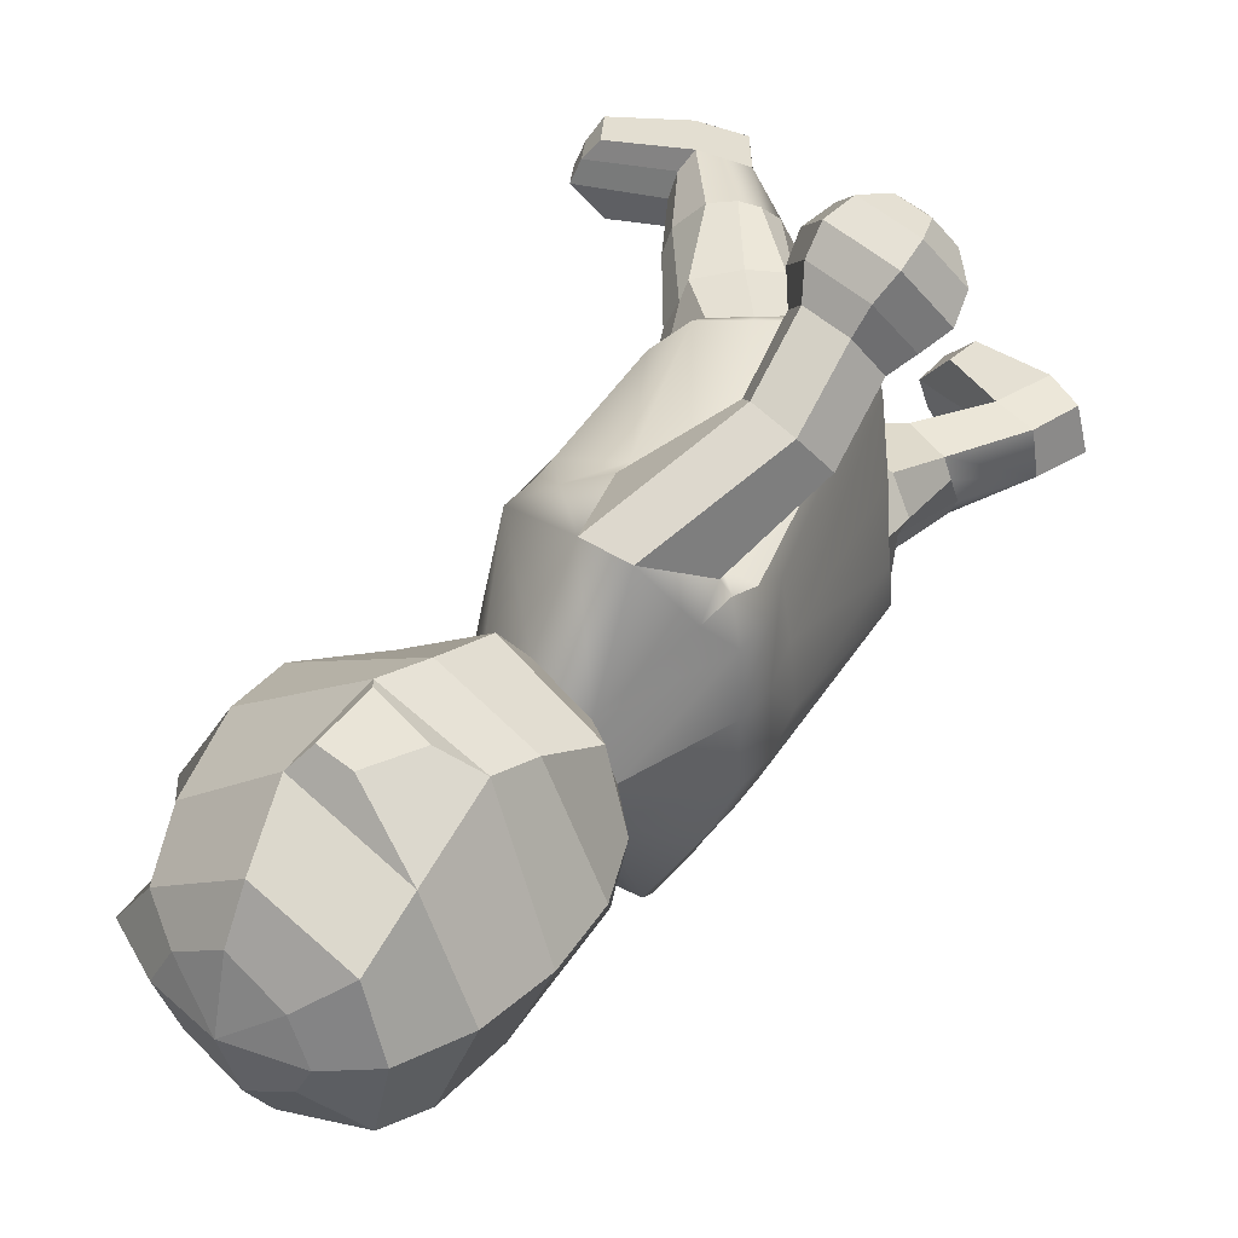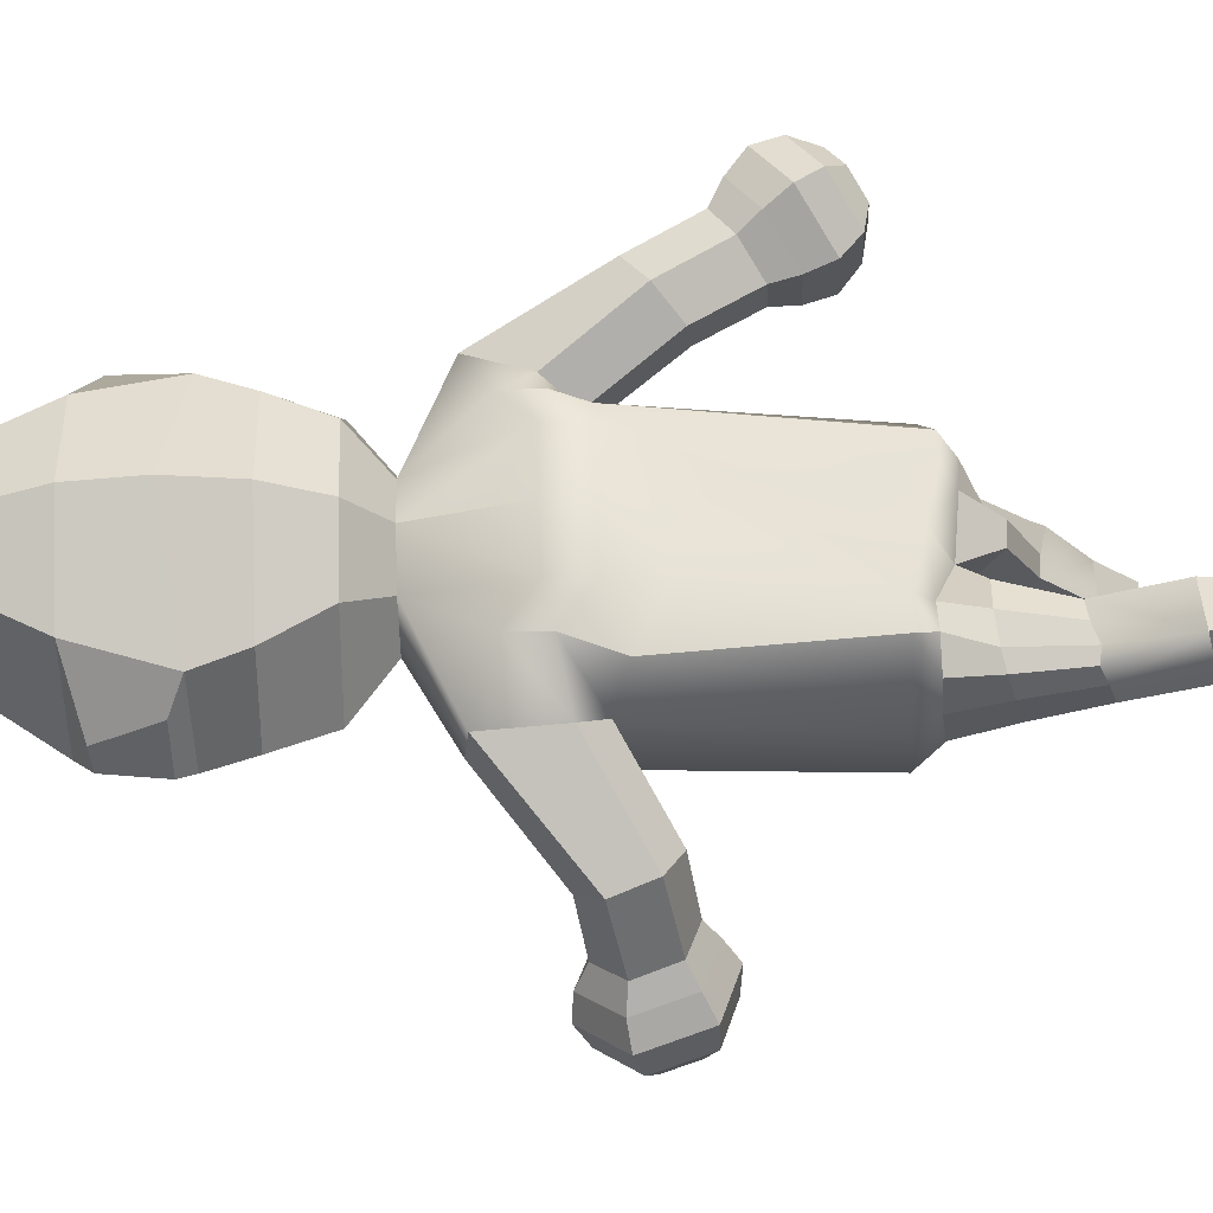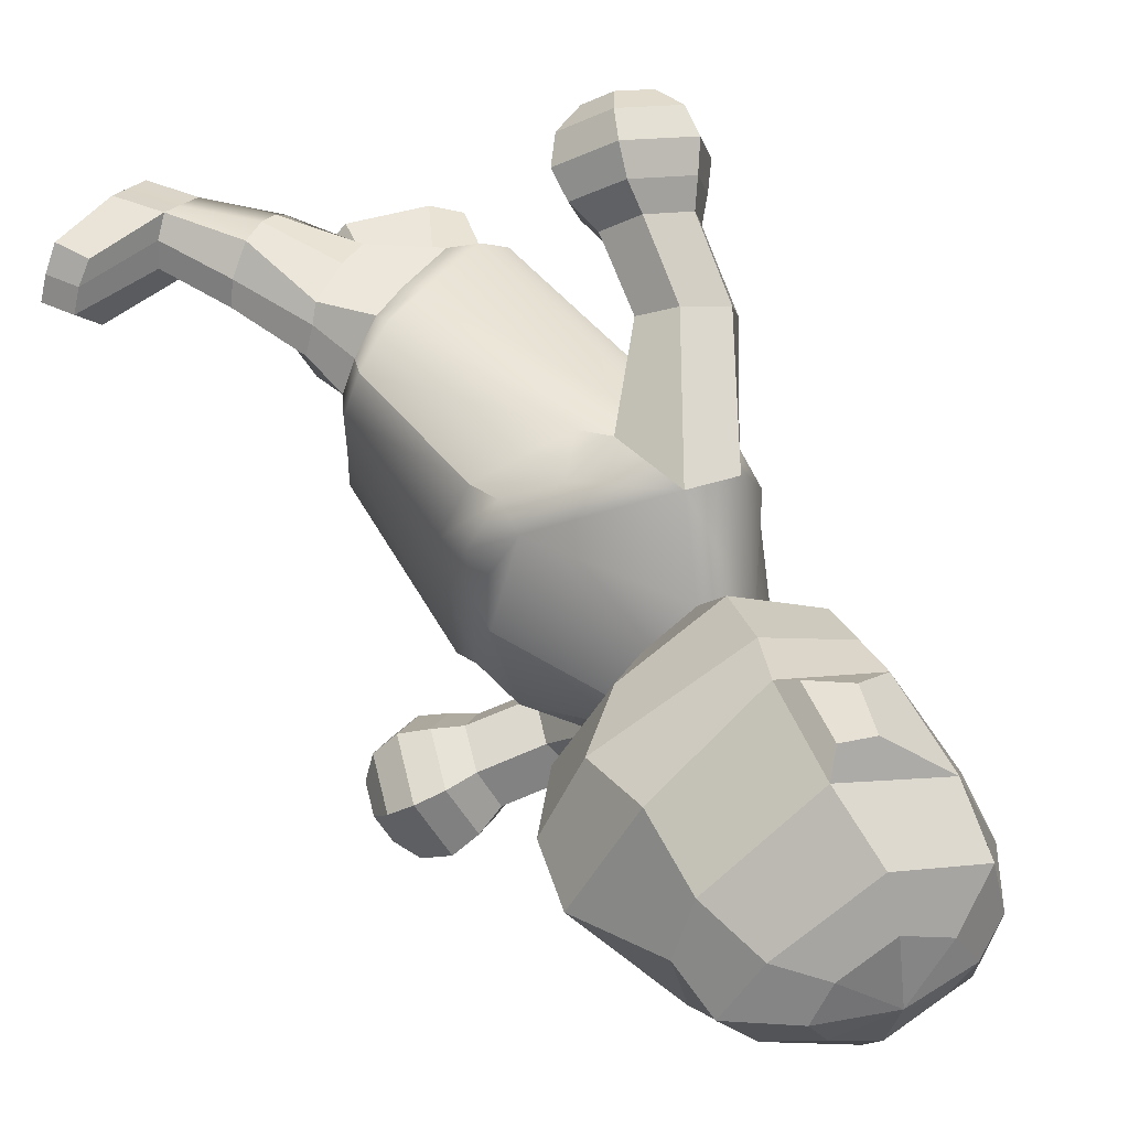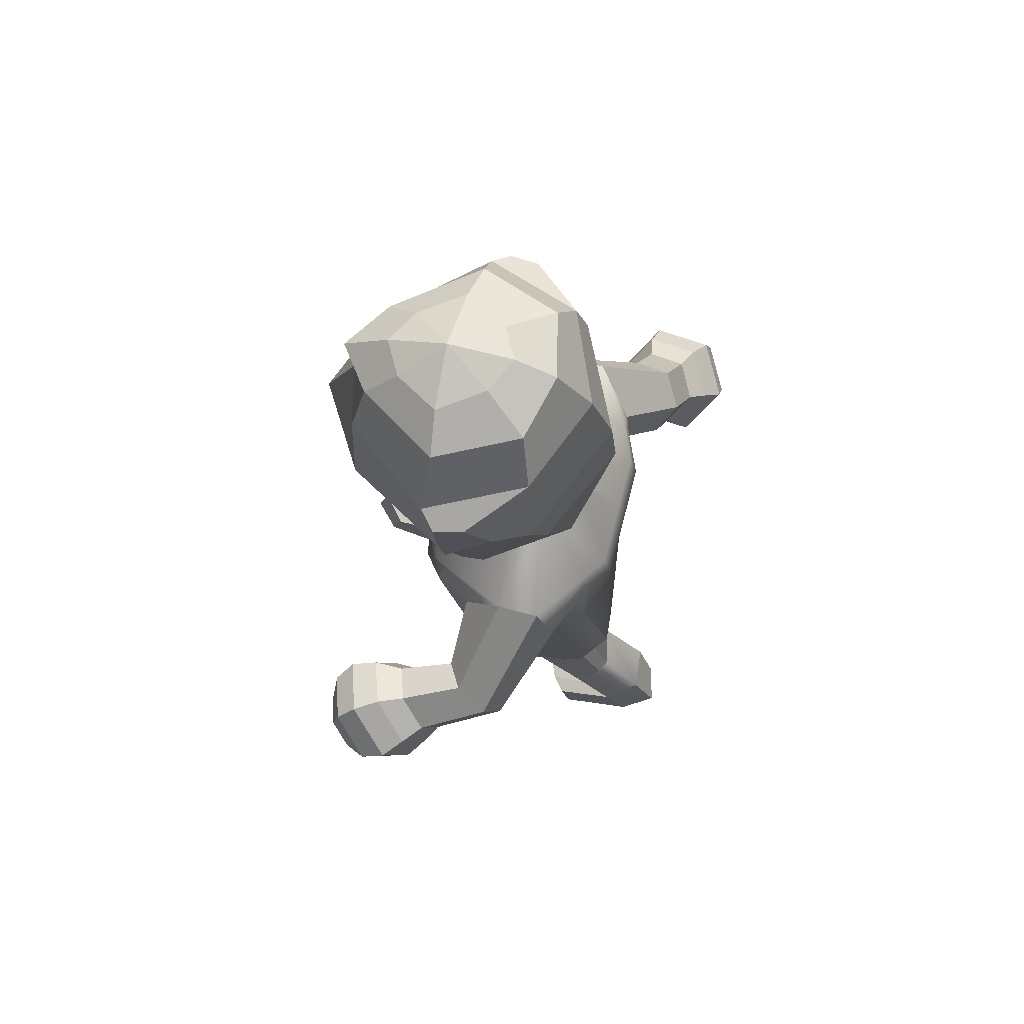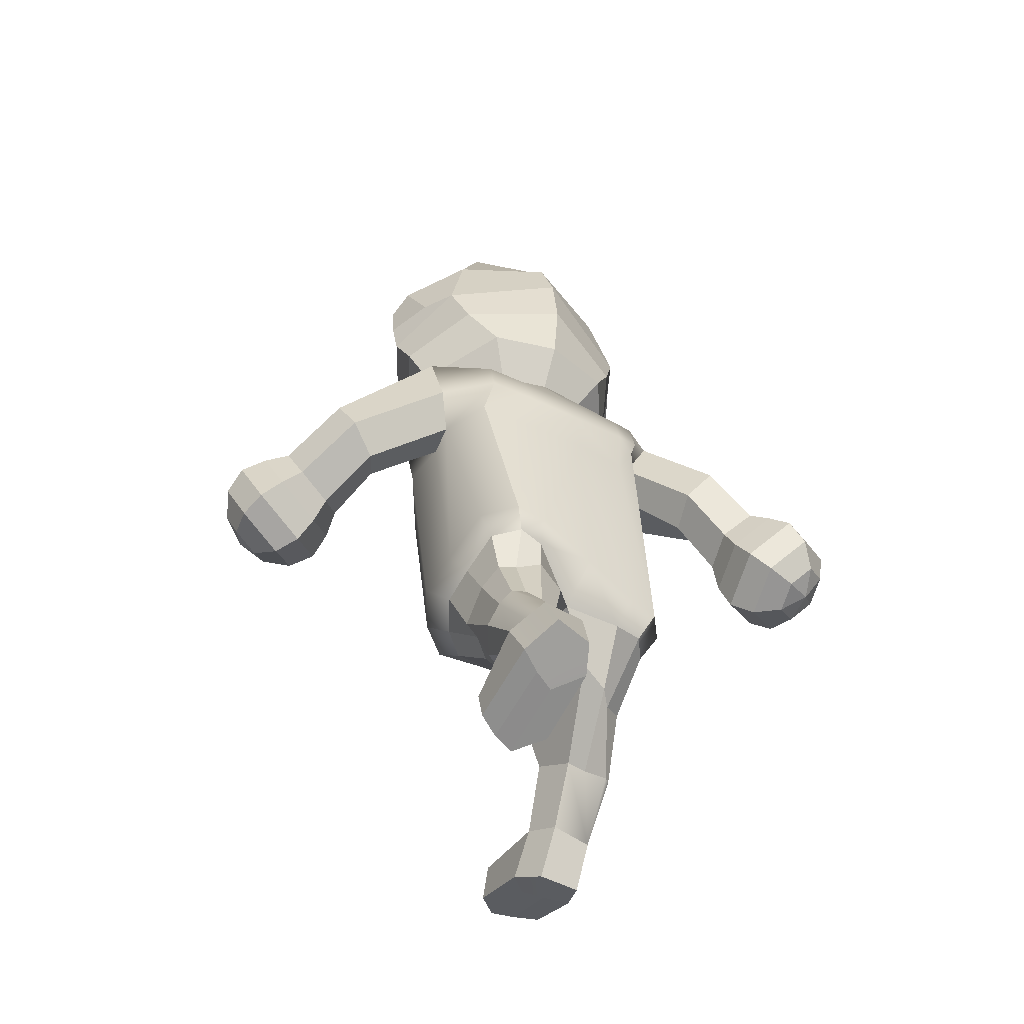
<metadata>
{"format":"obj","ext":"obj","renderer":"f3d","projection":"perspective","resolution":1024,"background":"white","views":[{"elev":38.4,"azim":-156.4,"up":"+Z"},{"elev":-28.6,"azim":-103.9,"up":"+Z"},{"elev":45.8,"azim":143.4,"up":"+Z"},{"elev":71.4,"azim":-164.9,"up":"+Y"},{"elev":-50.0,"azim":-119.4,"up":"+Y"}]}
</metadata>
<code>
g skinCluster1Set tweakSet1
v 0.8565 7.011 -0.5772
v 0.2703 7.112 -0.9065
v -0.1855 7.243 -0.6004
v -0.3968 7.308 -0.06245
v 1.077 6.978 -0.0645
v 1.389 7.326 -0.8737
v 0.4227 7.522 -1.515
v -0.5349 7.756 -0.9163
v -0.7169 7.824 -0.07564
v 1.94 7.229 -0.07933
v 2.074 7.836 -0.9493
v 0.6149 8.137 -1.726
v -0.3139 8.36 -1.261
v -0.8554 8.519 -0.09585
v 2.488 7.77 -0.1005
v 2.096 8.609 -1.153
v 0.8537 8.603 -1.834
v -0.1698 8.878 -1.475
v -0.7798 9.287 -0.12
v 2.748 8.496 -0.1249
v 2.162 9.388 -0.8764
v 1.074 9.585 -1.727
v -0.06601 9.875 -1.25
v -0.521 10.01 -0.1444
v 2.348 9.37 -0.1484
v 2.011 10.09 -0.7065
v 1.043 10.29 -1.342
v 0.08356 10.52 -0.9344
v -0.09903 10.58 -0.1654
v 2.414 10.02 -0.1689
v 1.633 10.48 -0.5697
v 1.109 10.58 -0.8925
v 0.591 10.71 -0.5683
v 0.3884 10.81 -0.1766
v 1.862 10.48 -0.1786
v 1.16 10.8 -0.1826
v -0.7829 6.537 -1.146
v -0.3462 6.673 -1.812
v 0.1576 6.6 -1.795
v 1.209 5.749 -1.138
v -0.8731 5.502 -1.275
v -0.2882 5.511 -1.53
v 0.1606 5.57 -1.454
v 0.7227 5.609 -1.51
v 1.16 5.134 -1.217
v -1.205 3.305 -0.9565
v -0.9101 3.213 -1.325
v -0.2846 3.022 -1.403
v 0.2196 2.867 -1.461
v 0.6806 2.771 -1.202
v -1.1 3.035 -0.8558
v -0.8872 2.956 -1.155
v -0.377 2.786 -1.208
v 0.008627 2.618 -1.244
v 0.4121 2.529 -1.027
v -1.015 3.027 -0.5348
v 0.7108 2.519 -0.7401
v -0.5538 2.67 0.09946
v 0.7398 2.777 -0.07803
v 1.018 2.763 -0.8481
v 1.174 3.024 -0.1463
v 1.418 5.087 -0.9007
v 1.423 4.987 -0.1545
v 1.486 5.723 -0.02936
v -1.168 3.305 -0.5636
v -1.036 3.083 0.156
v -1.065 5.245 -0.6764
v -1.038 5.339 0.08946
v -0.9875 6.254 -0.7402
v -0.9816 6.276 -0.02593
v -1.076 5.852 -0.01216
v -1.082 5.831 -0.7264
v -0.8776 6.114 -1.132
v -0.5617 5.871 -1.74
v 0.6233 6.026 -1.683
v 0.7712 5.795 -1.441
v 1.116 5.521 -1.123
v 1.411 5.373 -0.7829
v 1.392 5.3 -0.01559
v 0.4527 5.646 -2.739
v 0.06278 5.481 -2.925
v -0.1178 5.064 -2.763
v 0.09218 4.812 -2.416
v 0.4789 4.982 -2.226
v 0.6573 5.4 -2.387
v 1.148 5.347 -2.999
v 0.828 5.103 -3.267
v 0.6583 4.676 -3.109
v 0.8053 4.493 -2.685
v 1.123 4.736 -2.417
v 1.297 5.165 -2.573
v -0.9599 2.478 -0.8518
v -0.9146 2.412 -1.067
v -0.6508 2.255 -1.149
v -0.2176 2.039 -1.113
v -0.1041 2.028 -0.908
v -1.081 2.567 -0.5774
v 0.1249 1.979 -0.6662
v -0.8857 2.498 -0.1914
v 0.3134 2.068 -0.2901
v -1.258 1.738 -0.8915
v -1.192 1.736 -1.045
v -1.045 1.606 -1.127
v -0.8094 1.451 -1.151
v -0.52 1.302 -0.9702
v -1.201 1.796 -0.6466
v -0.3929 1.27 -0.7243
v -1.127 1.804 -0.4142
v -0.7047 1.558 -0.3253
v -1.772 1.046 -0.9427
v -1.383 0.8073 -1.185
v -1.202 0.7108 -1.001
v -1.072 0.6511 -0.7605
v -1.71 1.082 -0.4227
v -1.282 0.8518 -0.3798
v -2.06 0.4986 -0.945
v -1.662 0.2858 -1.148
v -1.487 0.2151 -0.8934
v -1.357 0.174 -0.6455
v -1.941 0.472 -0.4861
v -1.615 0.3178 -0.3362
v 2.027 4.782 -3.438
v 1.784 4.587 -3.651
v 1.654 4.259 -3.541
v 1.768 4.126 -3.216
v 2.011 4.32 -3.004
v 2.141 4.648 -3.115
v 1.94 5.123 -3.417
v 1.517 4.787 -3.786
v 1.292 4.22 -3.593
v 1.486 3.987 -3.031
v 1.907 4.32 -2.665
v 2.137 4.89 -2.858
v 1.73 5.35 -3.308
v 1.237 4.964 -3.731
v 0.9745 4.31 -3.507
v 1.2 4.04 -2.859
v 1.688 4.419 -2.441
v 1.959 5.079 -2.663
v 1.453 5.403 -3.138
v 1.025 5.071 -3.501
v 0.8003 4.506 -3.307
v 1.001 4.271 -2.747
v 1.424 4.599 -2.385
v 1.655 5.167 -2.581
v 1.965 4.417 -3.365
v -0.6714 0.4022 -1.179
v -0.4962 0.3679 -0.9688
v -0.6003 -0.02743 -0.9219
v -0.7846 0.007274 -1.188
v -0.3896 0.3399 -0.7114
v -0.4933 -0.05592 -0.6647
v -0.6897 0.4068 -0.3629
v -0.8006 0.01475 -0.3721
v 0.7488 8.798 -1.956
v 0.244 8.942 -1.695
v 0.5394 9.518 -1.852
v 0.8879 9.419 -1.911
v -1.55 0.9163 -1.08
v -1.809 0.3643 -1.074
v 0.865 7.042 0.4488
v 0.3746 7.164 0.8171
v -0.1766 7.276 0.4749
v 1.403 7.375 0.7166
v 0.4465 7.61 1.361
v -0.521 7.807 0.7645
v 2.088 7.888 0.7494
v 0.6418 8.237 1.53
v -0.2946 8.432 1.068
v 2.113 8.672 0.9045
v 0.8822 8.709 1.606
v -0.1473 8.961 1.247
v 2.174 9.432 0.5801
v 1.1 9.682 1.435
v -0.04775 9.942 0.96
v 2.019 10.13 0.3698
v 1.062 10.36 1.008
v 0.09626 10.56 0.603
v 1.639 10.5 0.216
v 1.121 10.63 0.5403
v 0.5975 10.73 0.2174
v -0.7646 6.605 1.072
v -0.3211 6.825 1.666
v 0.1865 6.708 1.701
v 1.228 5.817 1.08
v -0.9347 5.829 0.9601
v -0.6356 5.848 1.069
v -0.2724 5.698 1.158
v 0.3358 5.403 1.483
v 1.174 5.002 1.012
v -0.7982 2.863 1.228
v -0.4534 2.912 1.482
v 0.2381 3.037 1.402
v 0.7361 3.154 1.34
v 1.117 3.228 0.9767
v -0.5869 2.596 1.111
v -0.2657 2.634 1.334
v 0.3287 2.777 1.261
v 0.7101 2.923 1.226
v 1.013 2.996 0.9216
v -0.6148 2.621 0.7825
v 1.166 2.996 0.5702
v 1.317 3.236 0.5594
v 1.516 5 0.5367
v -0.884 2.888 0.8429
v -0.9623 5.387 0.7319
v -0.9757 6.297 0.6883
v -1.07 5.874 0.7021
v -0.8593 6.182 1.086
v -0.7815 6.26 1.282
v 0.2543 5.84 1.691
v 0.7461 5.809 1.421
v 1.133 5.383 1.097
v 1.454 5.347 0.6541
v -0.6933 5.496 2.401
v -1.135 5.659 2.287
v -1.378 5.462 1.915
v -1.179 5.101 1.657
v -0.7369 4.939 1.771
v -0.494 5.137 2.142
v -0.8219 4.802 2.879
v -1.278 4.943 2.782
v -1.509 4.765 2.394
v -1.283 4.445 2.104
v -0.8259 4.305 2.2
v -0.5971 4.483 2.588
v 0.1935 2.067 1.102
v 0.2995 2.109 1.31
v 0.6277 2.255 1.344
v 1.058 2.461 1.251
v 1.129 2.493 1.029
v -0.1133 2.006 0.8705
v 1.253 2.545 0.7579
v -0.2779 2.095 0.4895
v 1.106 2.461 0.364
v 0.6506 1.341 1.323
v 0.8035 1.429 1.454
v 0.9978 1.497 1.512
v 1.248 1.624 1.495
v 1.504 1.769 1.266
v 0.7122 1.386 1.064
v 1.577 1.824 1.001
v 0.7037 1.41 0.8226
v 1.139 1.629 0.6638
v 1.183 0.6873 1.361
v 1.655 0.8781 1.535
v 1.792 0.9558 1.323
v 1.854 1.025 1.063
v 1.105 0.6998 0.8529
v 1.538 0.91 0.7378
v 1.43 0.1518 1.337
v 1.888 0.332 1.49
v 2.031 0.4128 1.217
v 2.111 0.4606 0.9619
v 1.477 0.2071 0.8683
v 1.799 0.3565 0.6809
v -1.201 3.895 3.451
v -1.557 4.003 3.376
v -1.737 3.868 3.086
v -1.562 3.624 2.87
v -1.206 3.517 2.944
v -1.026 3.652 3.234
v -0.9889 4.167 3.533
v -1.605 4.355 3.404
v -1.917 4.12 2.901
v -1.61 3.697 2.529
v -0.9926 3.512 2.657
v -0.6847 3.746 3.159
v -0.8327 4.44 3.433
v -1.544 4.657 3.283
v -1.904 4.386 2.703
v -1.546 3.896 2.275
v -0.8322 3.683 2.422
v -0.4809 3.954 3.001
v -0.7742 4.64 3.177
v -1.39 4.83 3.047
v -1.703 4.595 2.543
v -1.397 4.171 2.172
v -0.7775 3.984 2.301
v -0.4707 4.218 2.803
v -1.412 3.696 3.208
v 2.524 0.9996 1.498
v 2.69 1.054 1.289
v 2.821 0.6685 1.24
v 2.656 0.6157 1.503
v 2.792 1.089 1.03
v 2.922 0.7035 0.9813
v 2.483 0.9931 0.6813
v 2.614 0.6096 0.6874
v 0.7791 8.911 1.717
v 0.27 9.038 1.456
v 0.5677 9.623 1.572
v 0.9172 9.528 1.632
v 1.452 0.7921 1.459
v 1.723 0.266 1.433
g pSphere7
f 1 2 7 6
f 2 3 8 7
f 3 4 9 8
f 5 1 6 10
f 6 7 12 11
f 7 8 13 12
f 8 9 14 13
f 10 6 11 15
f 11 12 17 16
f 12 13 18 17
f 13 14 19 18
f 15 11 16 20
f 16 17 22 21
f 155 156 157 158
f 18 19 24 23
f 20 16 21 25
f 21 22 27 26
f 22 23 28 27
f 23 24 29 28
f 25 21 26 30
f 26 27 32 31
f 27 28 33 32
f 28 29 34 33
f 30 26 31 35
f 31 32 36
f 32 33 36
f 33 34 36
f 35 31 36
f 3 2 39 38
f 2 1 40 39
f 73 74 42 41
f 75 76 44 43
f 76 77 45 44
f 41 42 47 46
f 42 43 48 47
f 43 44 49 48
f 44 45 50 49
f 46 47 52 51
f 47 48 53 52
f 48 49 54 53
f 49 50 55 54
f 57 55 50 60
f 59 57 60 61
f 60 50 45 62
f 61 60 62 63
f 62 45 77 78
f 63 62 78 79
f 64 40 1 5
f 51 56 65 46
f 56 58 66 65
f 46 65 67 41
f 65 66 68 67
f 41 67 72 73
f 67 68 71 72
f 37 69 3 38
f 69 70 4 3
f 72 71 70 69
f 73 72 69 37
f 37 38 74 73
f 39 40 76 75
f 77 76 40 78
f 79 78 40 64
f 80 81 38 39
f 81 82 74 38
f 82 83 42 74
f 83 84 43 42
f 84 85 75 43
f 85 80 39 75
f 81 80 86 87
f 82 81 87 88
f 83 82 88 89
f 84 83 89 90
f 85 84 90 91
f 80 85 91 86
f 51 52 93 92
f 52 53 94 93
f 53 54 95 94
f 54 55 96 95
f 56 51 92 97
f 55 57 98 96
f 58 56 97 99
f 57 59 100 98
f 93 102 101 92
f 94 103 102 93
f 95 104 103 94
f 96 105 104 95
f 92 101 106 97
f 98 107 105 96
f 97 106 108 99
f 100 109 107 98
f 104 105 112 111
f 105 107 113 112
f 108 106 110 114
f 107 109 115 113
f 147 148 149 150
f 148 151 152 149
f 114 110 116 120
f 151 153 154 152
f 122 123 129 128
f 123 124 130 129
f 124 125 131 130
f 125 126 132 131
f 126 127 133 132
f 127 122 128 133
f 128 129 135 134
f 129 130 136 135
f 130 131 137 136
f 131 132 138 137
f 132 133 139 138
f 133 128 134 139
f 134 135 141 140
f 135 136 142 141
f 136 137 143 142
f 137 138 144 143
f 138 139 145 144
f 139 134 140 145
f 140 141 87 86
f 141 142 88 87
f 142 143 89 88
f 143 144 90 89
f 144 145 91 90
f 145 140 86 91
f 123 122 146
f 124 123 146
f 125 124 146
f 126 125 146
f 127 126 146
f 122 127 146
f 108 114 115 109
f 114 120 121 115
f 99 108 109 100
f 99 100 59 58
f 111 112 148 147
f 118 117 150 149
f 117 111 147 150
f 112 113 151 148
f 119 118 149 152
f 113 115 153 151
f 115 121 154 153
f 121 119 152 154
f 17 18 156 155
f 18 23 157 156
f 23 22 158 157
f 22 17 155 158
f 120 118 119 121
f 116 160 117 118 120
f 110 106 101 102
f 110 102 103 159
f 116 110 159 160
f 103 104 111 159
f 160 159 111 117
f 161 164 165 162
f 162 165 166 163
f 163 166 9 4
f 5 10 164 161
f 164 167 168 165
f 165 168 169 166
f 166 169 14 9
f 10 15 167 164
f 167 170 171 168
f 168 171 172 169
f 169 172 19 14
f 15 20 170 167
f 170 173 174 171
f 290 293 292 291
f 172 175 24 19
f 20 25 173 170
f 173 176 177 174
f 174 177 178 175
f 175 178 29 24
f 25 30 176 173
f 176 179 180 177
f 177 180 181 178
f 178 181 34 29
f 30 35 179 176
f 179 36 180
f 180 36 181
f 181 36 34
f 35 36 179
f 163 183 184 162
f 162 184 185 161
f 209 186 187 210
f 211 188 189 212
f 212 189 190 213
f 186 191 192 187
f 187 192 193 188
f 188 193 194 189
f 189 194 195 190
f 191 196 197 192
f 192 197 198 193
f 193 198 199 194
f 194 199 200 195
f 202 203 195 200
f 59 61 203 202
f 203 204 190 195
f 61 63 204 203
f 204 214 213 190
f 63 79 214 204
f 64 5 161 185
f 196 191 205 201
f 201 205 66 58
f 191 186 206 205
f 205 206 68 66
f 186 209 208 206
f 206 208 71 68
f 182 183 163 207
f 207 163 4 70
f 208 207 70 71
f 209 182 207 208
f 182 209 210 183
f 184 211 212 185
f 213 214 185 212
f 79 64 185 214
f 215 184 183 216
f 216 183 210 217
f 217 210 187 218
f 218 187 188 219
f 219 188 211 220
f 220 211 184 215
f 216 222 221 215
f 217 223 222 216
f 218 224 223 217
f 219 225 224 218
f 220 226 225 219
f 215 221 226 220
f 196 227 228 197
f 197 228 229 198
f 198 229 230 199
f 199 230 231 200
f 201 232 227 196
f 200 231 233 202
f 58 234 232 201
f 202 233 235 59
f 227 236 237 228
f 228 237 238 229
f 229 238 239 230
f 230 239 240 231
f 232 241 236 227
f 231 240 242 233
f 234 243 241 232
f 233 242 244 235
f 239 246 247 240
f 240 247 248 242
f 243 249 245 241
f 242 248 250 244
f 282 285 284 283
f 283 284 287 286
f 249 255 251 245
f 286 287 289 288
f 257 263 264 258
f 258 264 265 259
f 259 265 266 260
f 260 266 267 261
f 261 267 268 262
f 262 268 263 257
f 263 269 270 264
f 264 270 271 265
f 265 271 272 266
f 266 272 273 267
f 267 273 274 268
f 268 274 269 263
f 269 275 276 270
f 270 276 277 271
f 271 277 278 272
f 272 278 279 273
f 273 279 280 274
f 274 280 275 269
f 275 221 222 276
f 276 222 223 277
f 277 223 224 278
f 278 224 225 279
f 279 225 226 280
f 280 226 221 275
f 258 281 257
f 259 281 258
f 260 281 259
f 261 281 260
f 262 281 261
f 257 281 262
f 243 244 250 249
f 249 250 256 255
f 234 235 244 243
f 234 58 59 235
f 246 282 283 247
f 253 284 285 252
f 252 285 282 246
f 247 283 286 248
f 254 287 284 253
f 248 286 288 250
f 250 288 289 256
f 256 289 287 254
f 171 290 291 172
f 172 291 292 175
f 175 292 293 174
f 174 293 290 171
f 255 256 254 253
f 251 255 253 252 295
f 245 237 236 241
f 245 294 238 237
f 251 295 294 245
f 238 294 246 239
f 295 252 246 294

</code>
